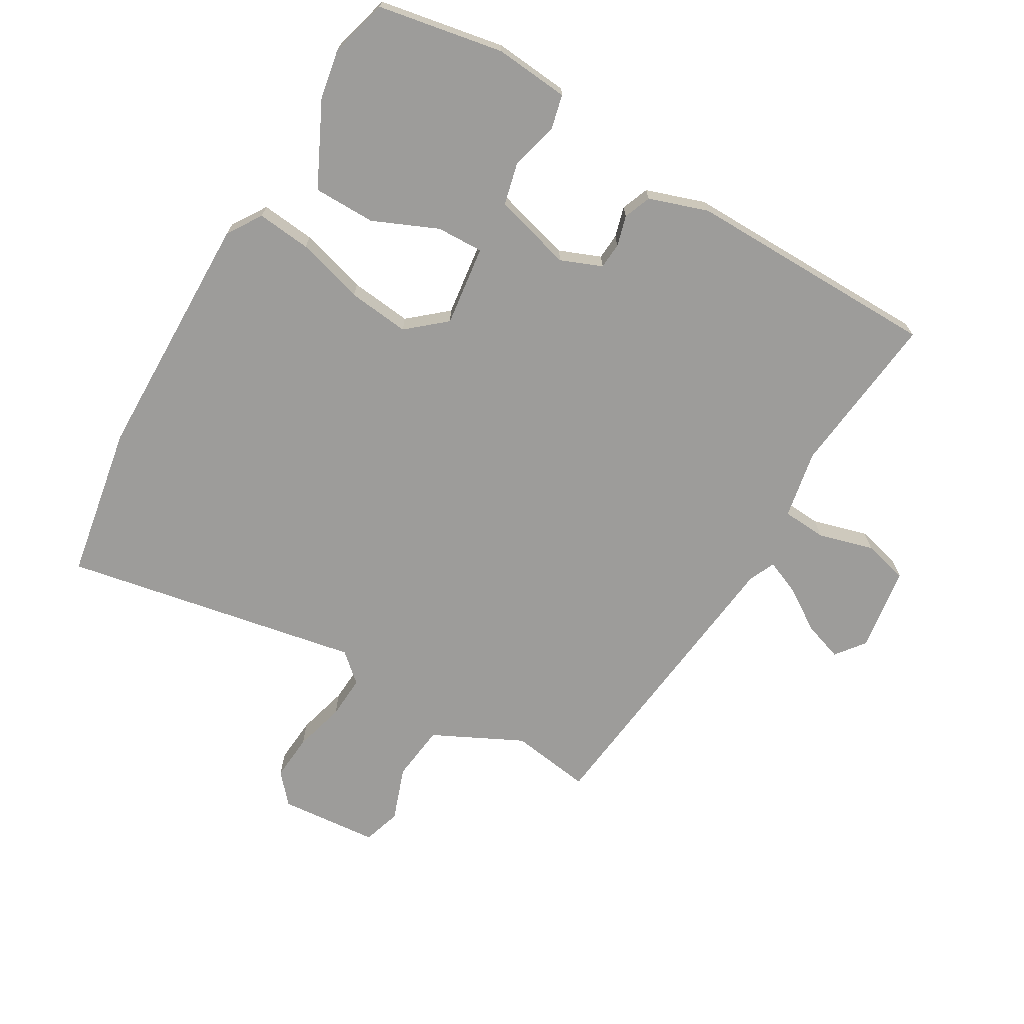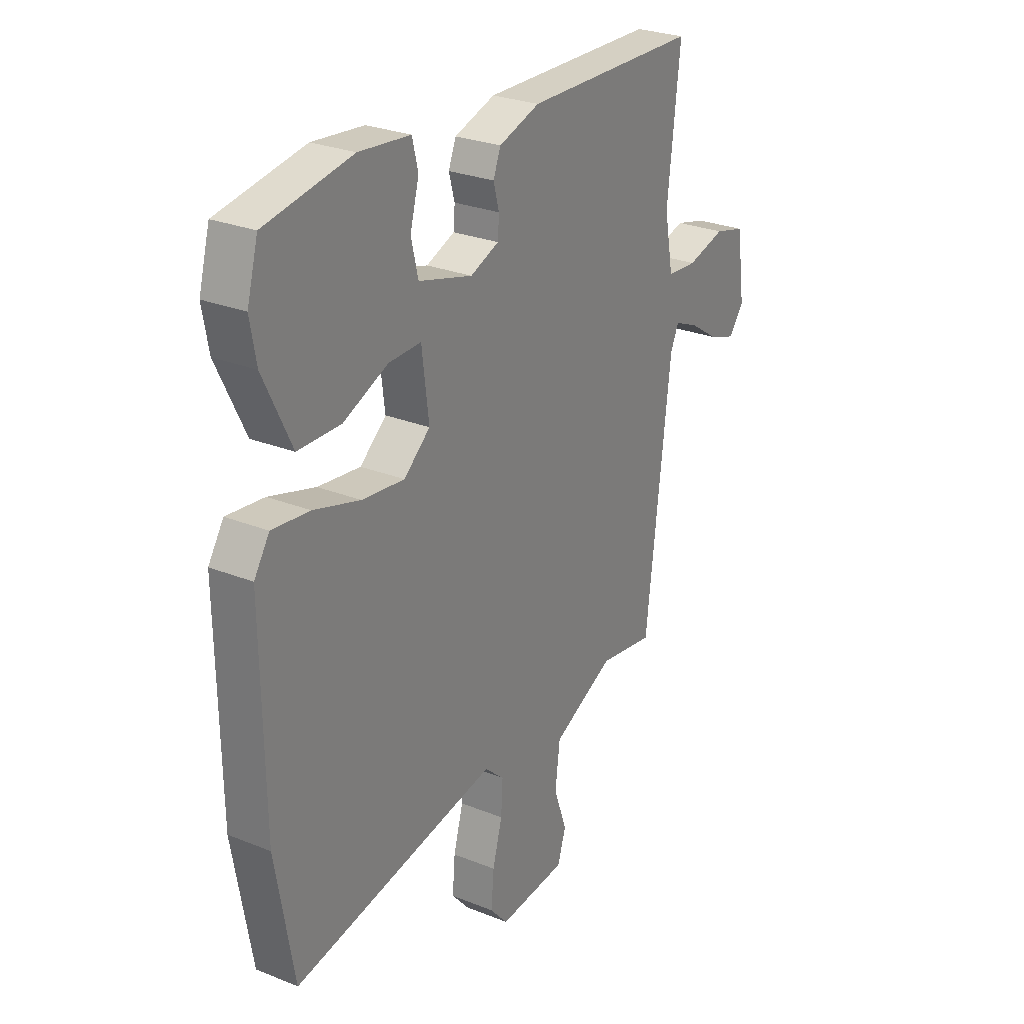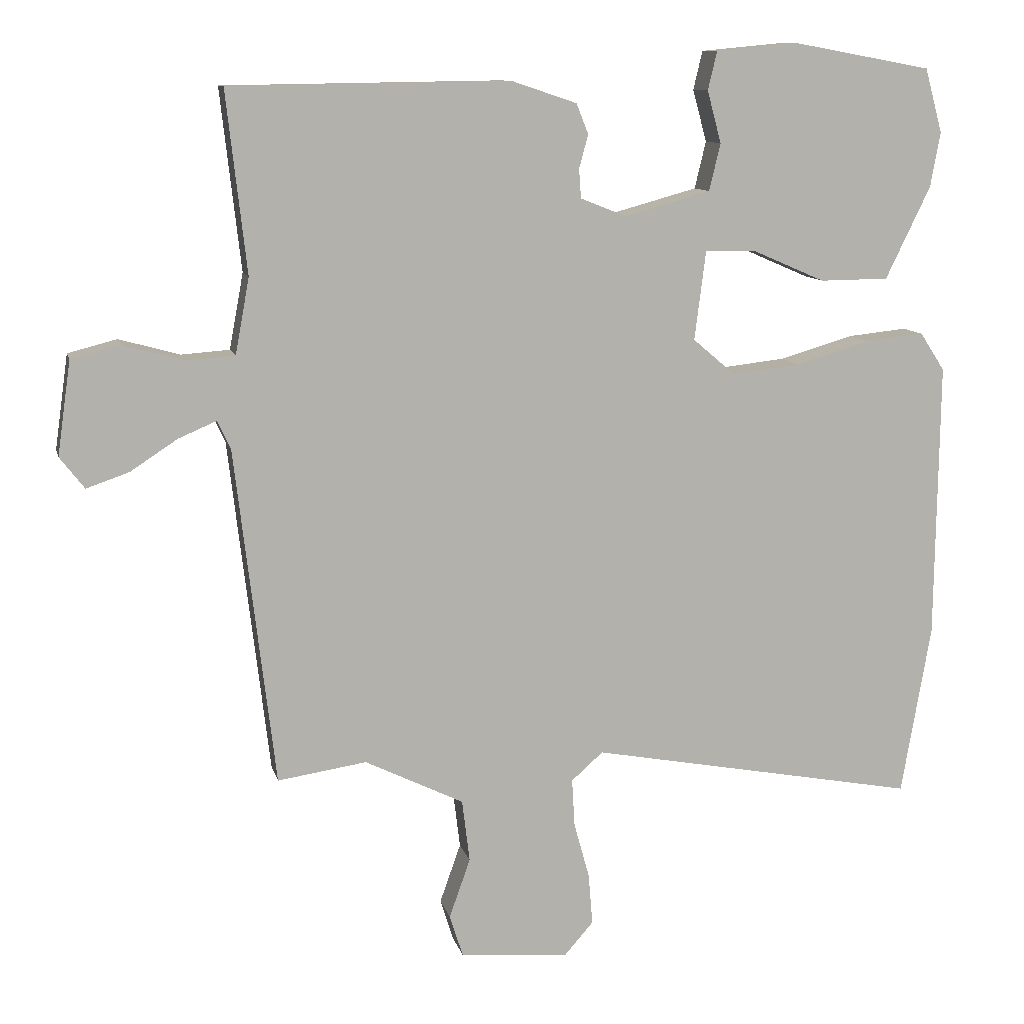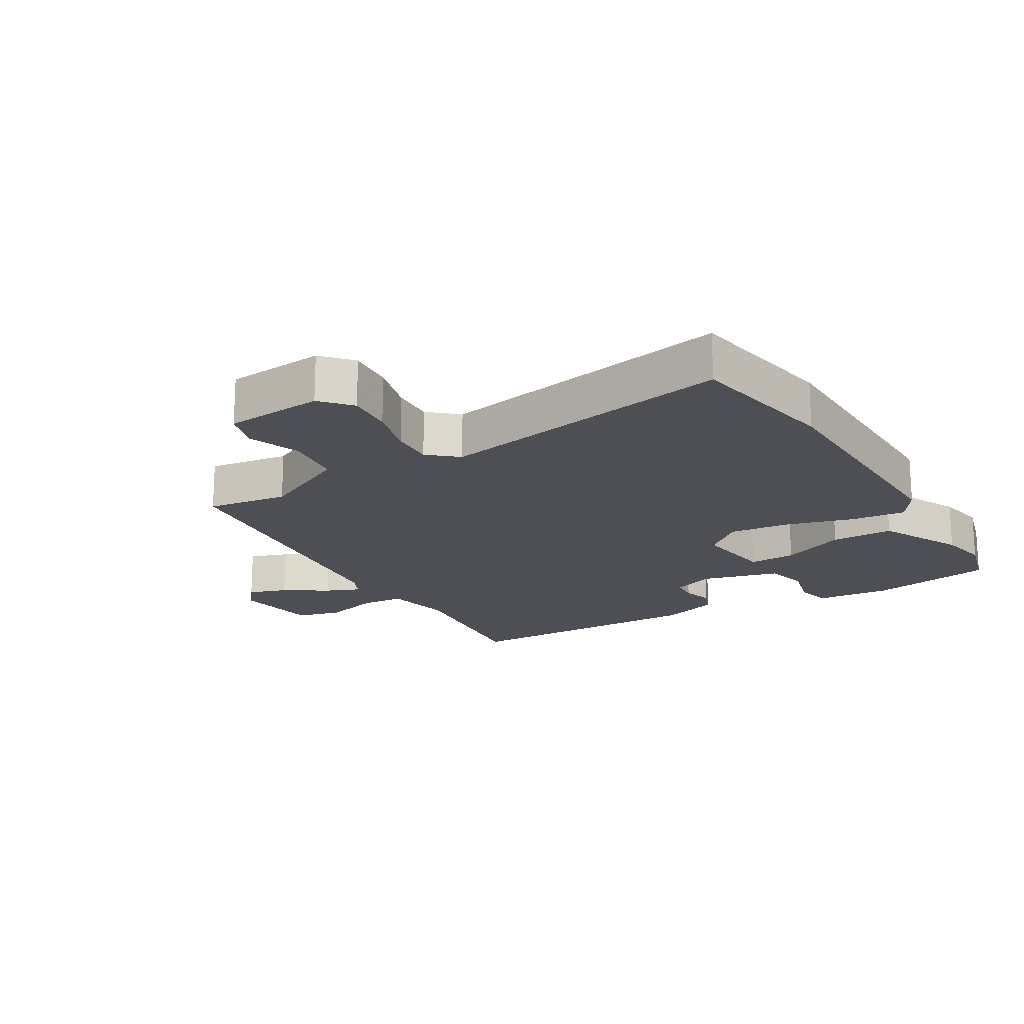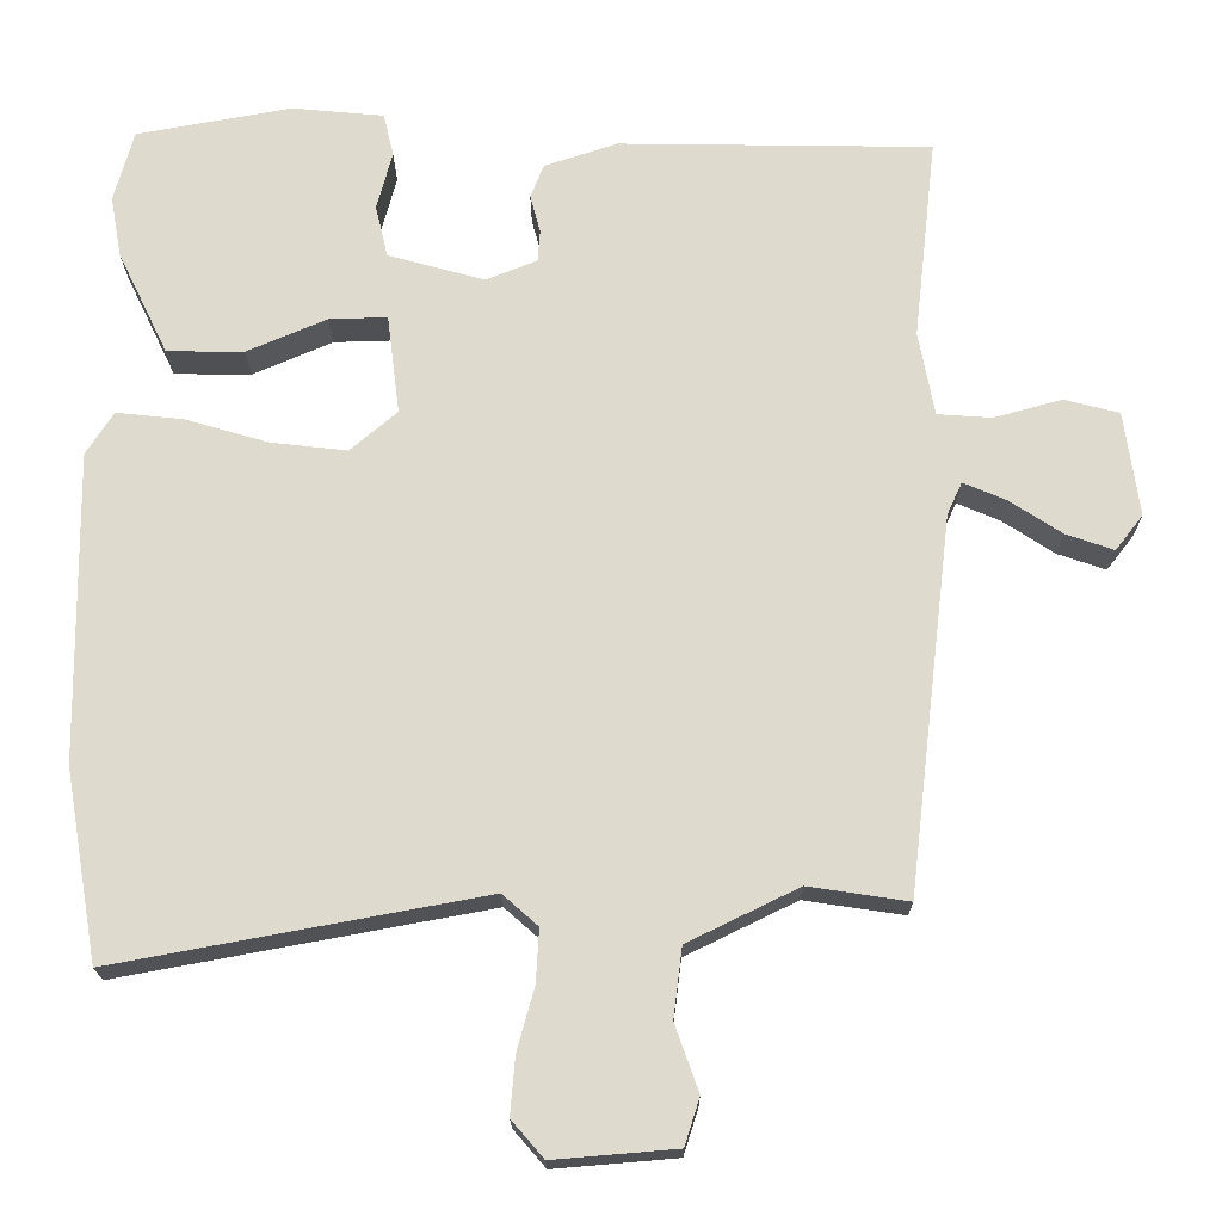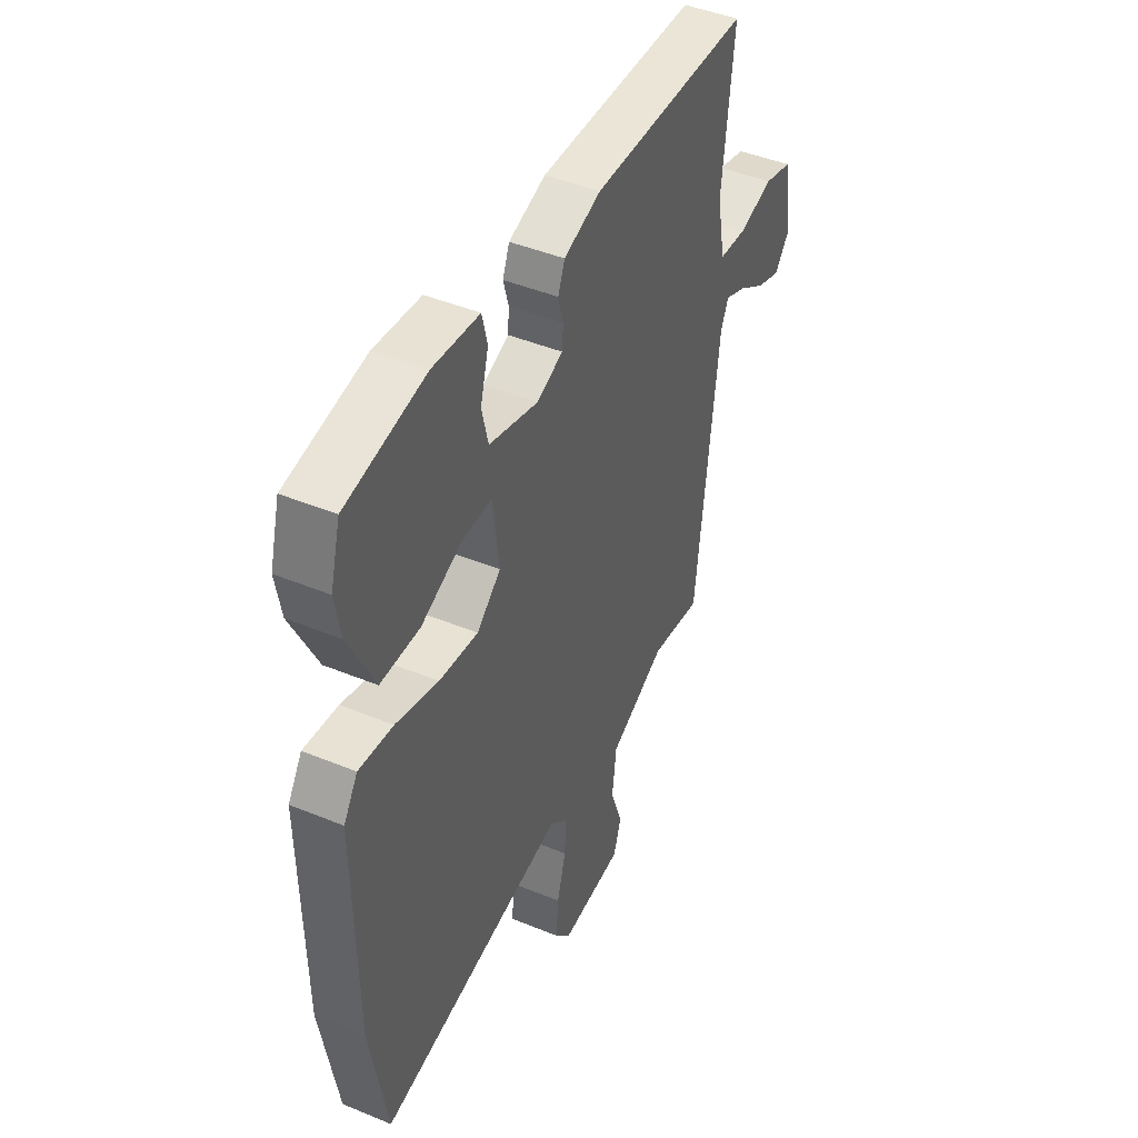
<metadata>
{"format":"obj","ext":"obj","renderer":"f3d","projection":"perspective","resolution":1024,"background":"white","views":[{"elev":-70.2,"azim":-30.1,"up":"+Y"},{"elev":27.0,"azim":-58.0,"up":"+Z"},{"elev":10.5,"azim":167.1,"up":"+Z"},{"elev":-18.4,"azim":-148.8,"up":"+Y"},{"elev":-19.0,"azim":0.4,"up":"+Z"},{"elev":44.7,"azim":-64.4,"up":"+Z"}]}
</metadata>
<code>
v 0.515 0.07 0.491
v 0.486 0.07 0.233
v 0.506 0.07 0.125
v 0.575 0.07 0.12
v 0.662 0.07 0.144
v 0.732 0.07 0.126
v 0.751 0.07 -0.008
v 0.716 0.07 -0.053
v 0.655 0.07 -0.032
v 0.588 0.07 0.012
v 0.534 0.07 0.035
v 0.515 0.07 -0.006
v 0.458 0.07 -0.486
v 0.331 0.07 -0.467
v 0.19 0.07 -0.536
v 0.179 0.07 -0.625
v 0.209 0.07 -0.71
v 0.19 0.07 -0.77
v 0.034 0.07 -0.783
v -0.007 0.07 -0.736
v -0.001 0.07 -0.663
v 0.021 0.07 -0.583
v 0.025 0.07 -0.515
v -0.02 0.07 -0.475
v -0.489 0.07 -0.562
v -0.531 0.07 -0.319
v -0.536 0.07 0.076
v -0.501 0.07 0.13
v -0.416 0.07 0.121
v -0.31 0.07 0.09
v -0.213 0.07 0.079
v -0.153 0.07 0.13
v -0.169 0.07 0.257
v -0.243 0.07 0.255
v -0.345 0.07 0.211
v -0.443 0.07 0.212
v -0.507 0.07 0.344
v -0.521 0.07 0.422
v -0.496 0.07 0.513
v -0.298 0.07 0.549
v -0.181 0.07 0.538
v -0.168 0.07 0.483
v -0.188 0.07 0.409
v -0.172 0.07 0.342
v -0.049 0.07 0.308
v 0.016 0.07 0.334
v 0.019 0.07 0.375
v 0.006 0.07 0.423
v 0.023 0.07 0.466
v 0.116 0.07 0.497
v 0.515 0 0.491
v 0.486 0 0.233
v 0.506 0 0.125
v 0.575 0 0.12
v 0.662 0 0.144
v 0.732 0 0.126
v 0.751 0 -0.008
v 0.716 0 -0.053
v 0.655 0 -0.032
v 0.588 0 0.012
v 0.534 0 0.035
v 0.515 0 -0.006
v 0.458 0 -0.486
v 0.331 0 -0.467
v 0.19 0 -0.536
v 0.179 0 -0.625
v 0.209 0 -0.71
v 0.19 0 -0.77
v 0.034 0 -0.783
v -0.007 0 -0.736
v -0.001 0 -0.663
v 0.021 0 -0.583
v 0.025 0 -0.515
v -0.02 0 -0.475
v -0.489 0 -0.562
v -0.531 0 -0.319
v -0.536 0 0.076
v -0.501 0 0.13
v -0.416 0 0.121
v -0.31 0 0.09
v -0.213 0 0.079
v -0.153 0 0.13
v -0.169 0 0.257
v -0.243 0 0.255
v -0.345 0 0.211
v -0.443 0 0.212
v -0.507 0 0.344
v -0.521 0 0.422
v -0.496 0 0.513
v -0.298 0 0.549
v -0.181 0 0.538
v -0.168 0 0.483
v -0.188 0 0.409
v -0.172 0 0.342
v -0.049 0 0.308
v 0.016 0 0.334
v 0.019 0 0.375
v 0.006 0 0.423
v 0.023 0 0.466
v 0.116 0 0.497
f 50 1 2
f 49 50 2
f 48 49 2
f 47 48 2
f 46 47 2 3
f 45 46 3
f 44 45 3
f 41 42 43
f 40 41 43
f 39 40 43
f 38 39 43
f 37 38 43
f 36 37 43
f 35 36 43
f 34 35 43
f 33 34 43 44
f 32 33 44 3
f 28 29 30
f 27 28 30
f 26 27 30
f 25 26 30
f 24 25 30
f 23 24 30 31
f 20 21 22
f 19 20 22
f 18 19 22
f 17 18 22
f 16 17 22
f 15 16 22 23
f 31 32 3
f 23 31 3
f 15 23 3
f 14 15 3
f 8 9 10
f 7 8 10
f 6 7 10
f 5 6 10
f 4 5 10
f 4 10 11
f 3 4 11
f 12 13 14 3
f 3 11 12
f 52 51 100
f 52 100 99
f 52 99 98
f 52 98 97
f 53 52 97 96
f 53 96 95
f 53 95 94
f 93 92 91
f 93 91 90
f 93 90 89
f 93 89 88
f 93 88 87
f 93 87 86
f 93 86 85
f 93 85 84
f 94 93 84 83
f 53 94 83 82
f 80 79 78
f 80 78 77
f 80 77 76
f 80 76 75
f 80 75 74
f 81 80 74 73
f 72 71 70
f 72 70 69
f 72 69 68
f 72 68 67
f 72 67 66
f 73 72 66 65
f 53 82 81
f 53 81 73
f 53 73 65
f 53 65 64
f 60 59 58
f 60 58 57
f 60 57 56
f 60 56 55
f 60 55 54
f 61 60 54
f 61 54 53
f 53 64 63 62
f 62 61 53
f 1 51 52 2
f 2 52 53 3
f 3 53 54 4
f 4 54 55 5
f 5 55 56 6
f 6 56 57 7
f 7 57 58 8
f 8 58 59 9
f 9 59 60 10
f 10 60 61 11
f 11 61 62 12
f 12 62 63 13
f 13 63 64 14
f 14 64 65 15
f 15 65 66 16
f 16 66 67 17
f 17 67 68 18
f 18 68 69 19
f 19 69 70 20
f 20 70 71 21
f 21 71 72 22
f 22 72 73 23
f 23 73 74 24
f 24 74 75 25
f 25 75 76 26
f 26 76 77 27
f 27 77 78 28
f 28 78 79 29
f 29 79 80 30
f 30 80 81 31
f 31 81 82 32
f 32 82 83 33
f 33 83 84 34
f 34 84 85 35
f 35 85 86 36
f 36 86 87 37
f 37 87 88 38
f 38 88 89 39
f 39 89 90 40
f 40 90 91 41
f 41 91 92 42
f 42 92 93 43
f 43 93 94 44
f 44 94 95 45
f 45 95 96 46
f 46 96 97 47
f 47 97 98 48
f 48 98 99 49
f 49 99 100 50
f 50 100 51 1

</code>
